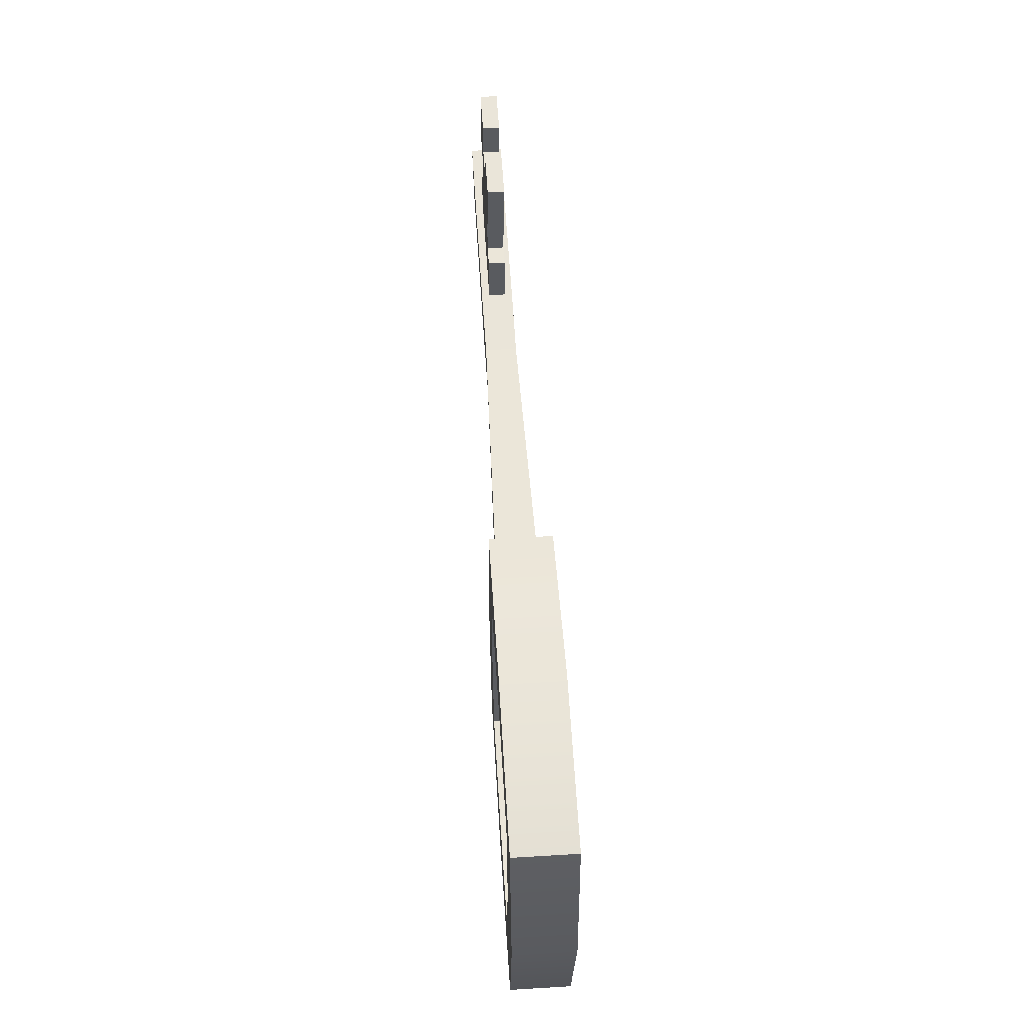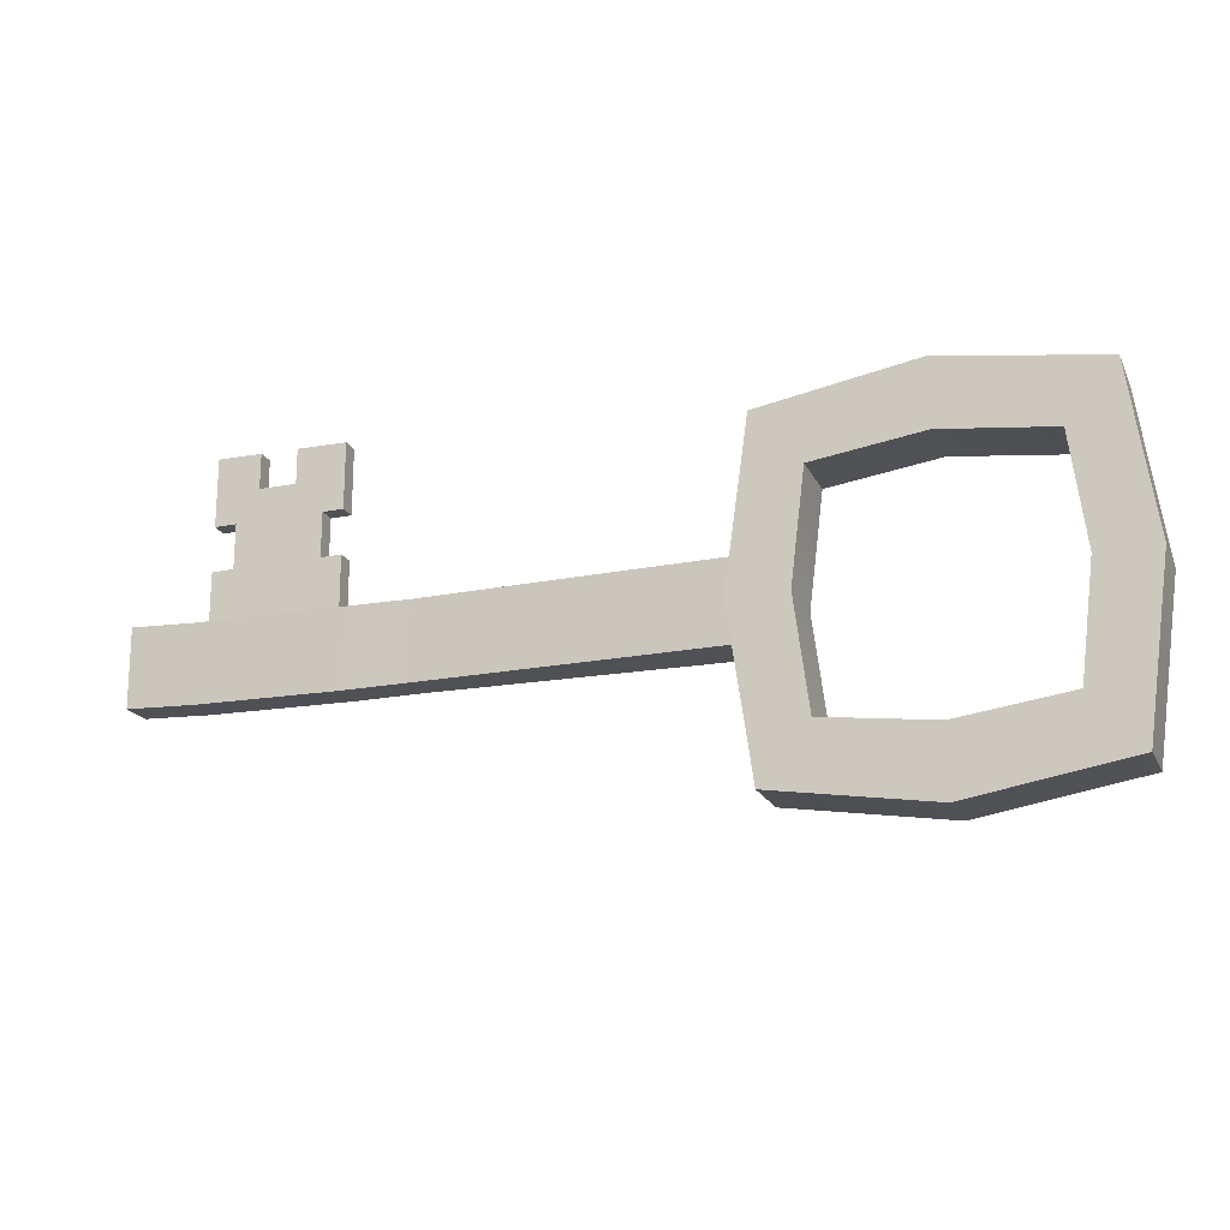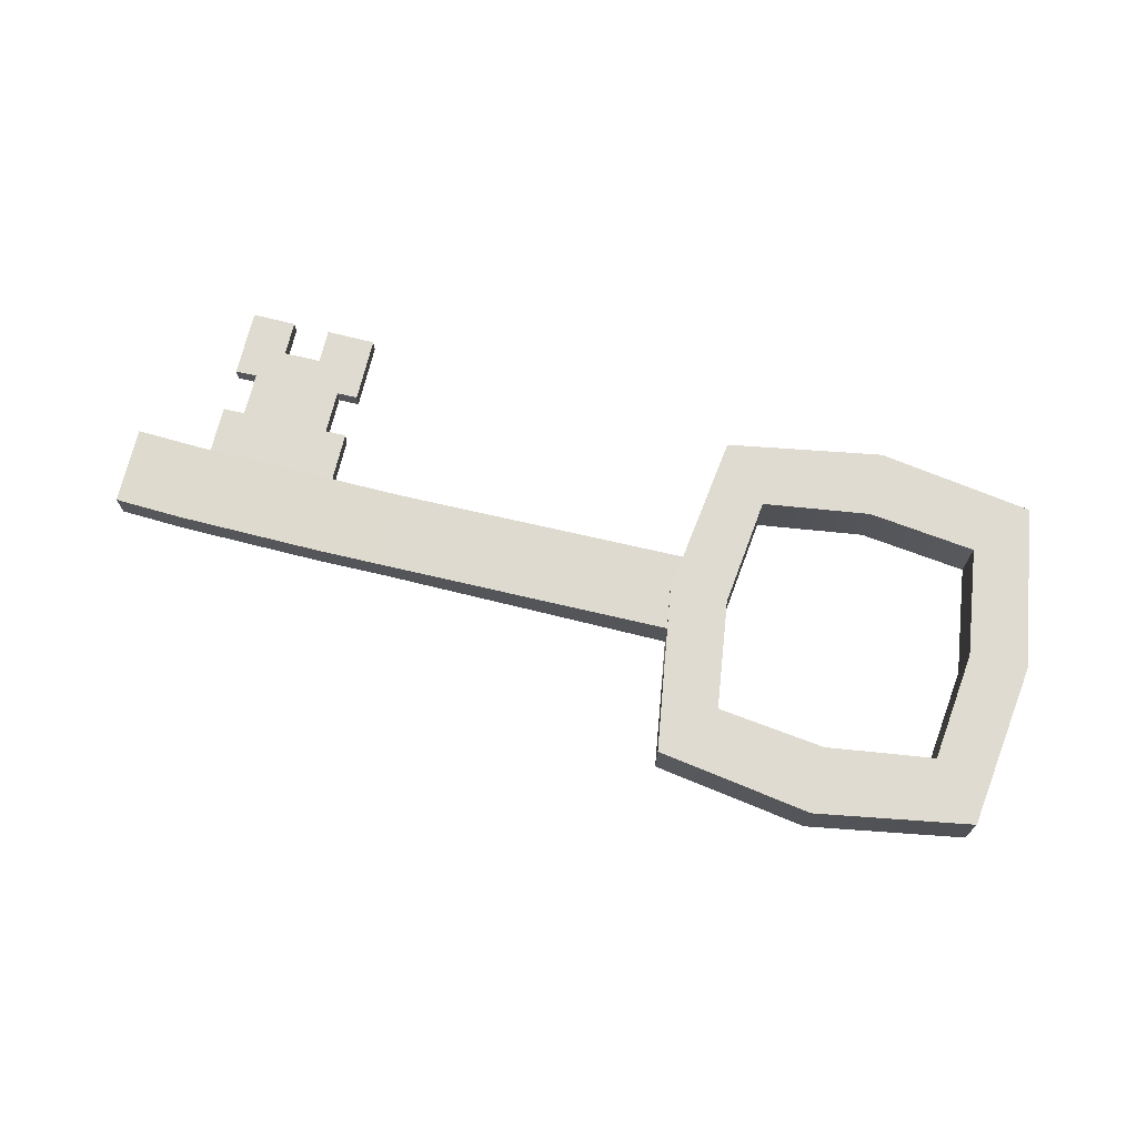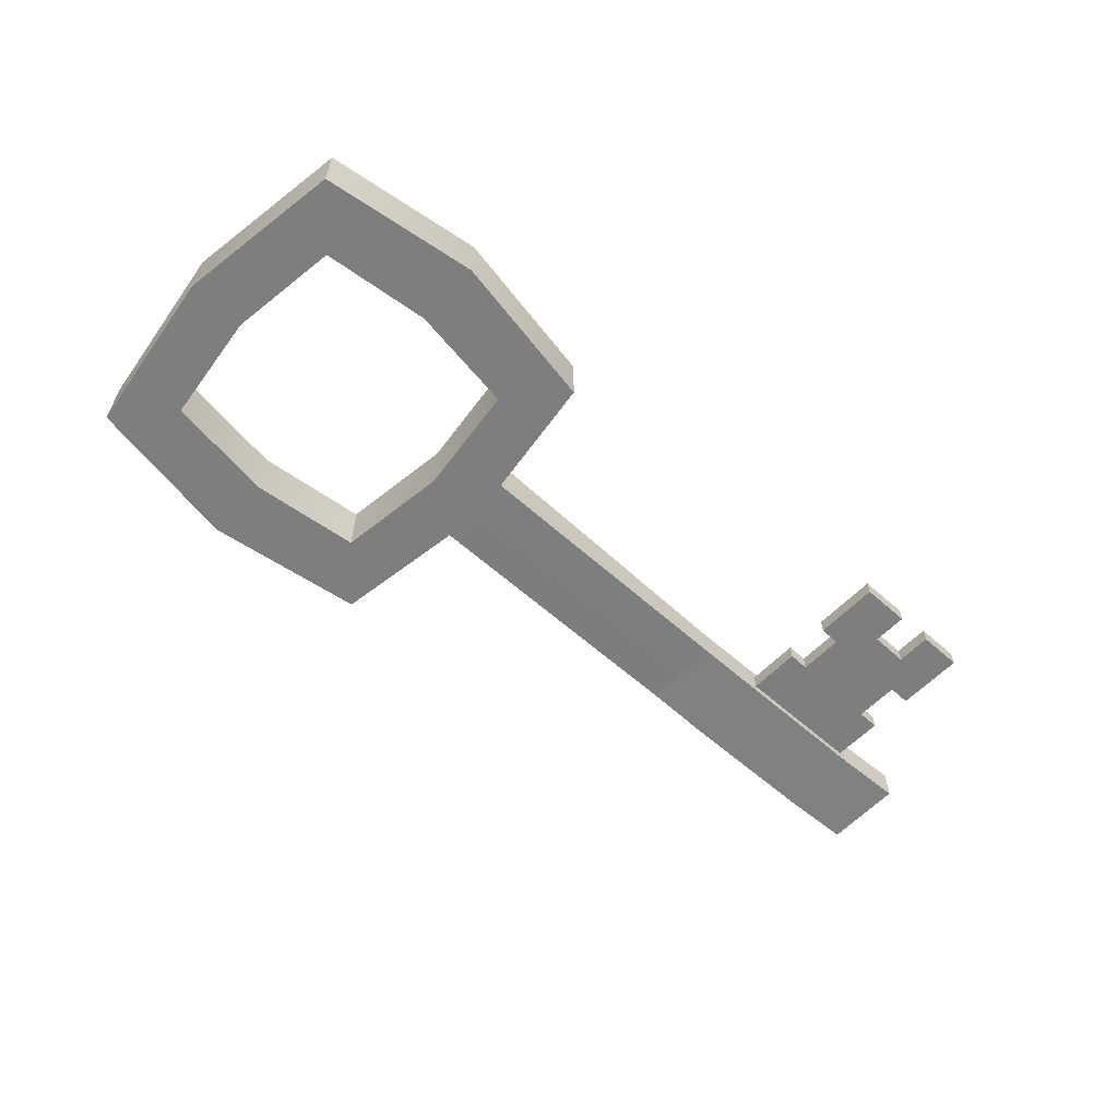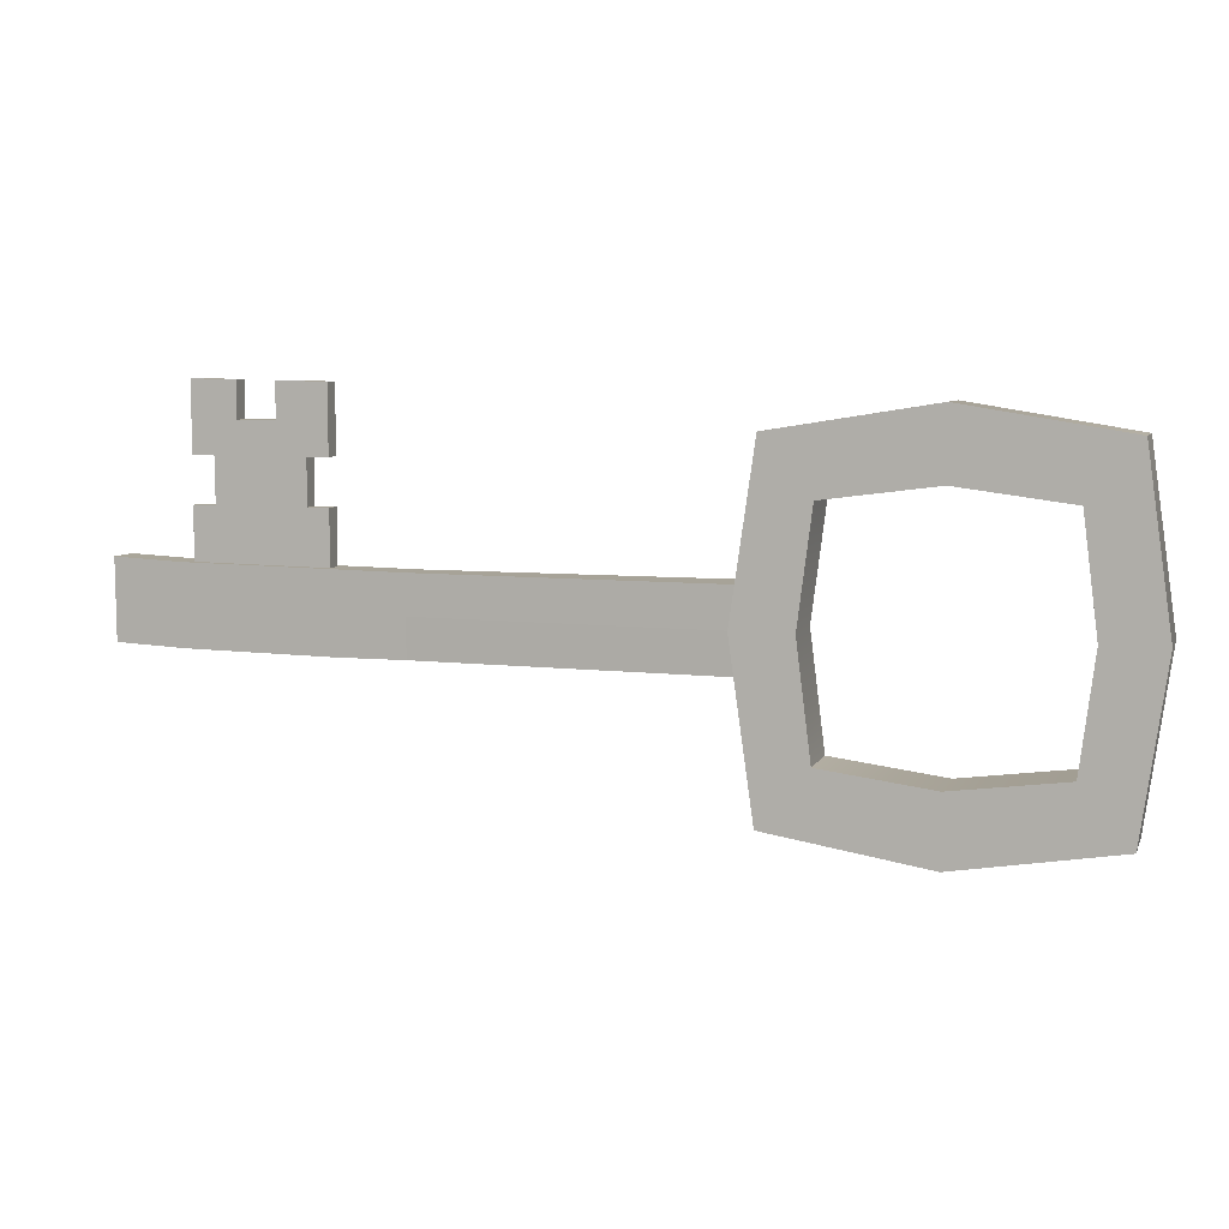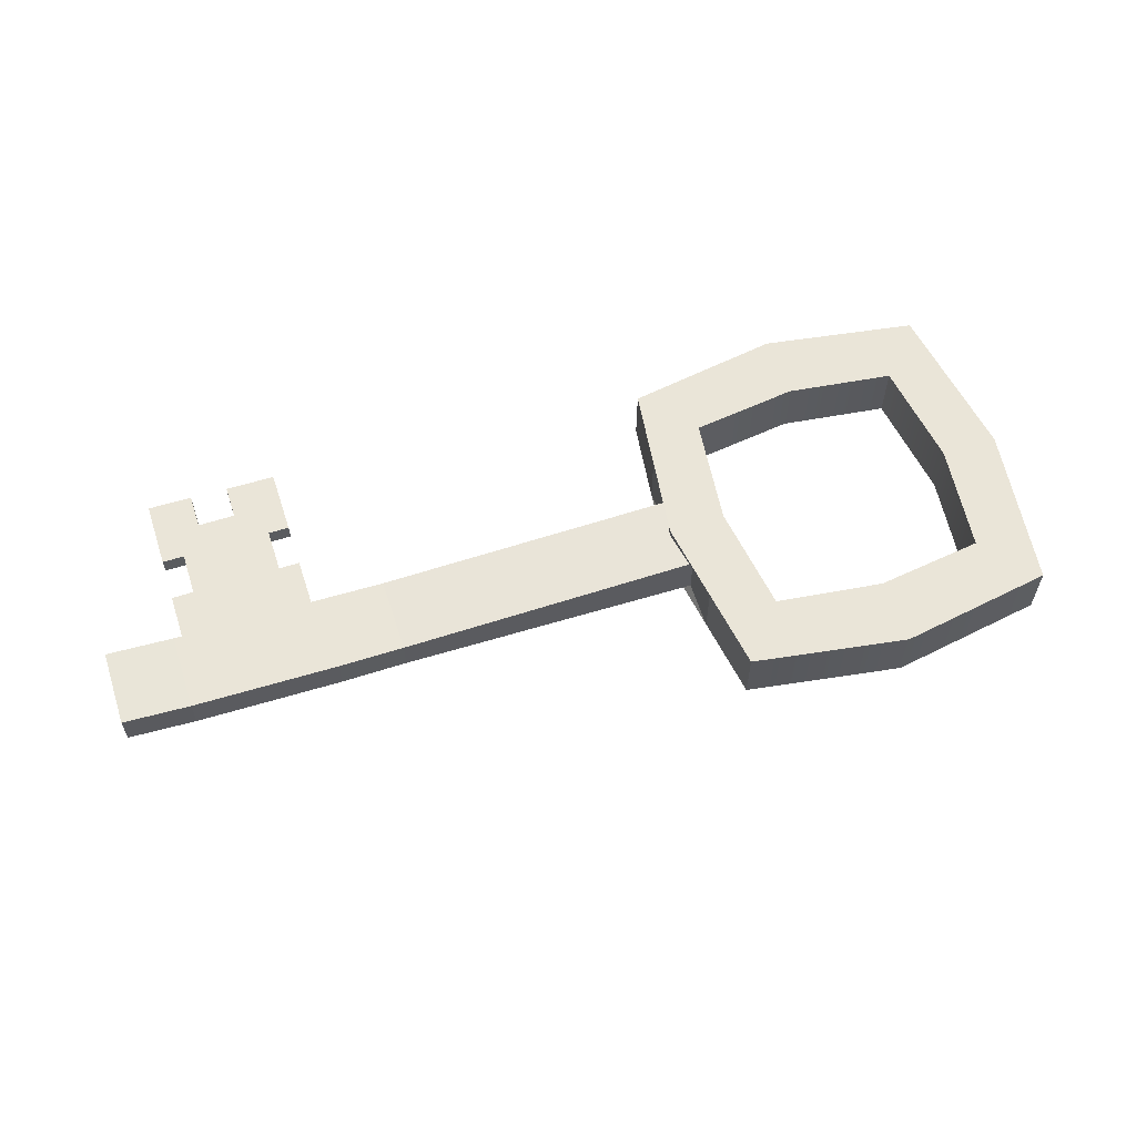
<metadata>
{"format":"obj","ext":"obj","renderer":"f3d","projection":"perspective","resolution":1024,"background":"white","views":[{"elev":57.3,"azim":-93.6,"up":"+Z"},{"elev":-19.8,"azim":-160.1,"up":"+Z"},{"elev":70.2,"azim":-166.7,"up":"+Y"},{"elev":-59.5,"azim":-43.4,"up":"+Y"},{"elev":6.7,"azim":-163.6,"up":"+Z"},{"elev":58.9,"azim":161.7,"up":"+Y"}]}
</metadata>
<code>
v  0.984 0.2082 -1.812
v  0.984 0.8193 -1.812
v  -0.6265 0.8193 -2.073
v  -0.6265 0.2082 -2.073
v  2.717 0.8193 -2.93
v  2.595 0.8193 -2.073
v  2.595 0.2082 -2.073
v  2.717 0.2082 -2.93
v  0.984 0.2082 -5.763
v  0.984 0.8193 -5.763
v  2.595 0.8193 -5.502
v  2.595 0.2082 -5.502
v  -0.8708 0.2082 -3.787
v  -0.8708 0.8193 -3.787
v  -0.6265 0.8193 -5.502
v  -0.6265 0.2082 -5.502
v  -0.131 0.2082 -4.927
v  -0.2761 0.2082 -3.787
v  0.984 0.2082 -2.501
v  -0.131 0.2082 -2.648
v  -0.131 0.8193 -2.648
v  0.984 0.8193 -2.501
v  0.984 0.8193 -5.073
v  0.984 0.2082 -5.073
v  2.099 0.2082 -4.927
v  2.099 0.8193 -4.927
v  -0.2761 0.8193 -3.787
v  -0.131 0.8193 -4.927
v  2.099 0.2082 -2.648
v  2.099 0.8193 -2.648
v  7.31 0.6675 -4.155
v  7.31 0.3332 -4.155
v  6.525 0.3332 -4.169
v  6.525 0.6675 -4.169
v  7.31 0.6743 -3.752
v  6.525 0.6743 -3.766
v  6.525 0.681 -3.362
v  7.31 0.681 -3.349
v  8.043 0.3399 -3.739
v  8.742 0.3332 -4.107
v  8.742 0.3467 -3.302
v  8.043 0.3467 -3.336
v  5.845 0.3509 -3.375
v  5.845 0.3443 -3.772
v  6.525 0.3399 -3.766
v  6.525 0.3467 -3.362
v  8.742 0.6675 -4.107
v  8.043 0.3332 -4.141
v  8.043 0.6675 -4.141
v  8.043 0.681 -3.336
v  8.742 0.681 -3.302
v  5.845 0.6646 -4.168
v  5.845 0.6712 -3.772
v  5.845 0.6778 -3.375
v  2.717 0.8193 -4.645
v  2.717 0.2082 -4.645
v  2.244 0.2082 -3.787
v  2.244 0.8193 -3.787
v  2.839 0.2082 -3.787
v  2.839 0.289 -3.787
v  2.728 0.289 -3.386
v  2.728 0.289 -4.189
v  2.728 0.7385 -4.189
v  2.839 0.8193 -3.787
v  2.839 0.7385 -3.787
v  2.728 0.7385 -3.386
v  5.845 0.3377 -4.168
v  7.31 0.3399 -3.752
v  7.31 0.3467 -3.349
v  6.605 0.6002 -3.361
v  7.31 0.6002 -3.349
v  7.962 0.6002 -3.337
v  7.962 0.6002 -1.65
v  7.505 0.6002 -1.658
v  7.505 0.4275 -1.658
v  7.962 0.4275 -1.65
v  6.605 0.6002 -1.674
v  6.605 0.4275 -1.674
v  7.118 0.4275 -1.665
v  7.118 0.6002 -1.665
v  7.118 0.6002 -2.024
v  7.118 0.4275 -2.024
v  7.505 0.4275 -2.024
v  7.505 0.6002 -2.024
v  7.962 0.4275 -2.354
v  7.962 0.6002 -2.354
v  7.962 0.4275 -2.812
v  7.962 0.4275 -3.337
v  7.962 0.6002 -2.812
v  7.735 0.6002 -2.812
v  7.735 0.4275 -2.812
v  7.735 0.6002 -2.354
v  7.735 0.4275 -2.354
v  6.605 0.4275 -2.354
v  6.605 0.6002 -2.354
v  6.821 0.6002 -2.354
v  6.821 0.4275 -2.354
v  6.605 0.6002 -2.812
v  6.605 0.4275 -3.361
v  6.605 0.4275 -2.812
v  6.821 0.4275 -2.812
v  6.821 0.6002 -2.812
v  7.31 0.4275 -3.349
g llave
f 1 2 3 4
f 5 6 7 8
f 9 10 11 12
f 13 14 15 16
f 17 18 13 16
f 19 20 21 22
f 23 24 25 26
f 27 18 17 28
f 4 3 14 13
f 28 15 14 27
f 21 20 18 27
f 7 6 2 1
f 16 15 10 9
f 29 19 22 30
f 28 17 24 23
f 31 32 33 34
f 35 36 37 38
f 39 40 41 42
f 43 44 45 46
f 47 40 48 49
f 47 49 50 51
f 35 38 50 49
f 34 52 53 36
f 43 46 37 54
f 11 55 56 12
f 57 29 30 58
f 25 57 58 26
f 8 59 60 61
f 59 56 62 60
f 55 63 62 56
f 55 64 65 63
f 64 5 66 65
f 5 8 61 66
f 44 60 62 67
f 52 67 62 63
f 53 65 66 54
f 43 54 66 61
f 68 69 46 45
f 45 33 32 68
f 31 34 36 35
f 39 42 69 68
f 68 32 48 39
f 44 67 33 45
f 49 31 35
f 54 37 36 53
f 41 40 47 51
f 43 61 60 44
f 52 63 65 53
f 31 49 48 32
f 67 52 34 33
f 50 42 41 51
f 70 71 38 37
f 72 50 38 71
f 73 74 75 76
f 77 78 79 80
f 81 82 83 84
f 84 83 75 74
f 82 81 80 79
f 73 76 85 86
f 87 88 72 89
f 89 90 91 87
f 90 92 93 91
f 93 92 86 85
f 94 78 77 95
f 92 96 81 84
f 93 83 82 97
f 98 70 99 100
f 101 102 98 100
f 102 101 97 96
f 95 96 97 94
f 8 29 57 59
f 7 1 29 8
f 1 4 19 29
f 4 13 20 19
f 13 18 20
f 57 25 56 59
f 25 9 12 56
f 24 16 9 25
f 17 16 24
f 58 30 5 64
f 30 2 6 5
f 22 3 2 30
f 21 14 3 22
f 27 14 21
f 55 26 58 64
f 11 10 26 55
f 10 15 23 26
f 15 28 23
f 40 39 48
f 99 46 69 103
f 99 70 37 46
f 42 88 103 69
f 50 72 88 42
f 86 84 74 73
f 92 84 86
f 81 95 77 80
f 81 96 95
f 98 102 71 70
f 72 71 90 89
f 102 92 90 71
f 96 92 102
f 75 83 85 76
f 83 93 85
f 99 103 101 100
f 78 94 82 79
f 97 82 94
f 91 103 88 87
f 91 93 101 103
f 93 97 101

</code>
